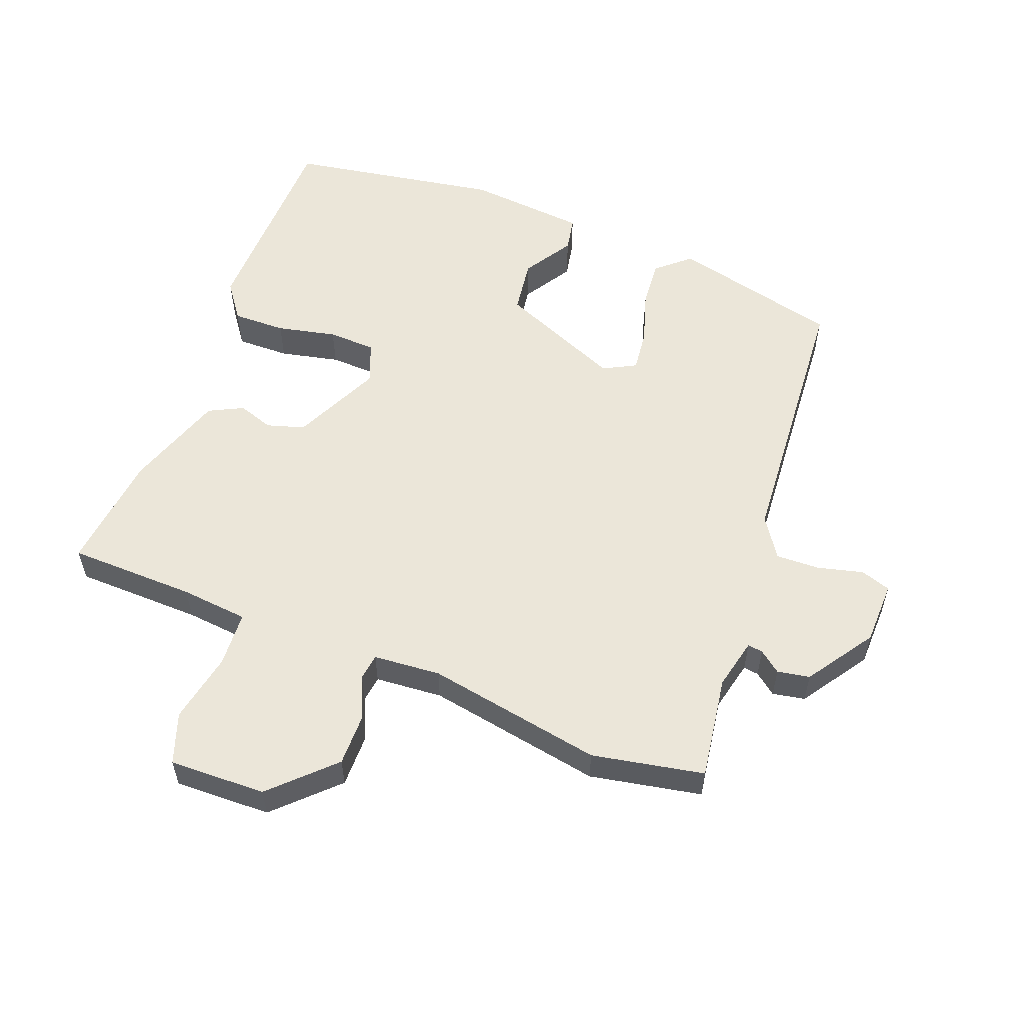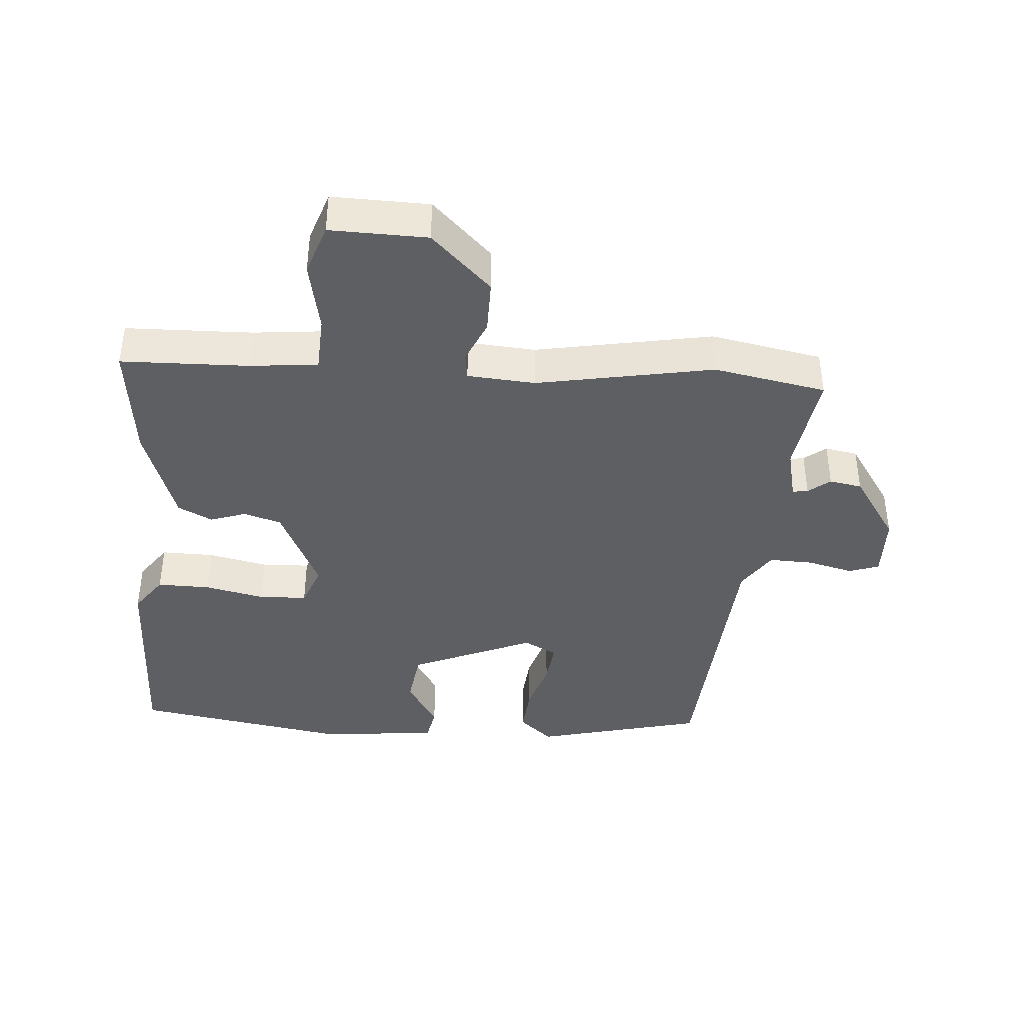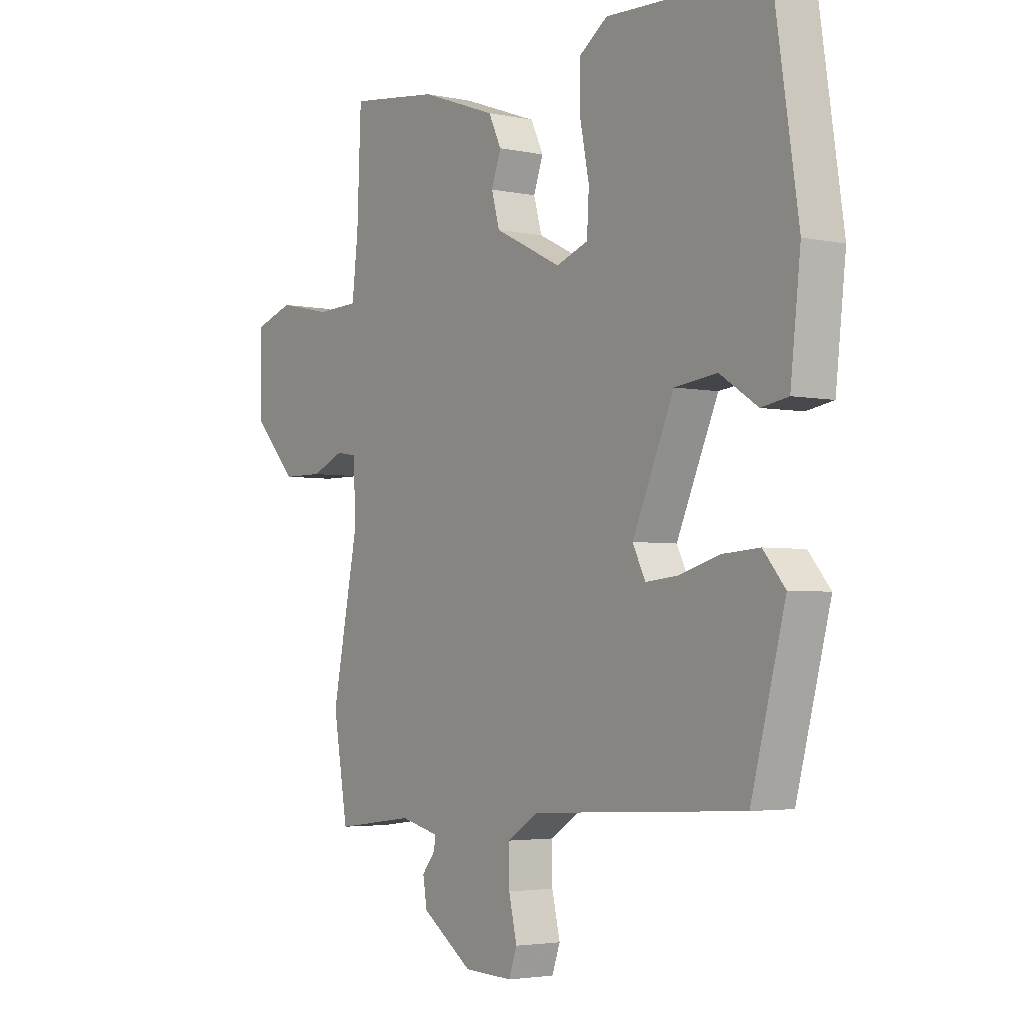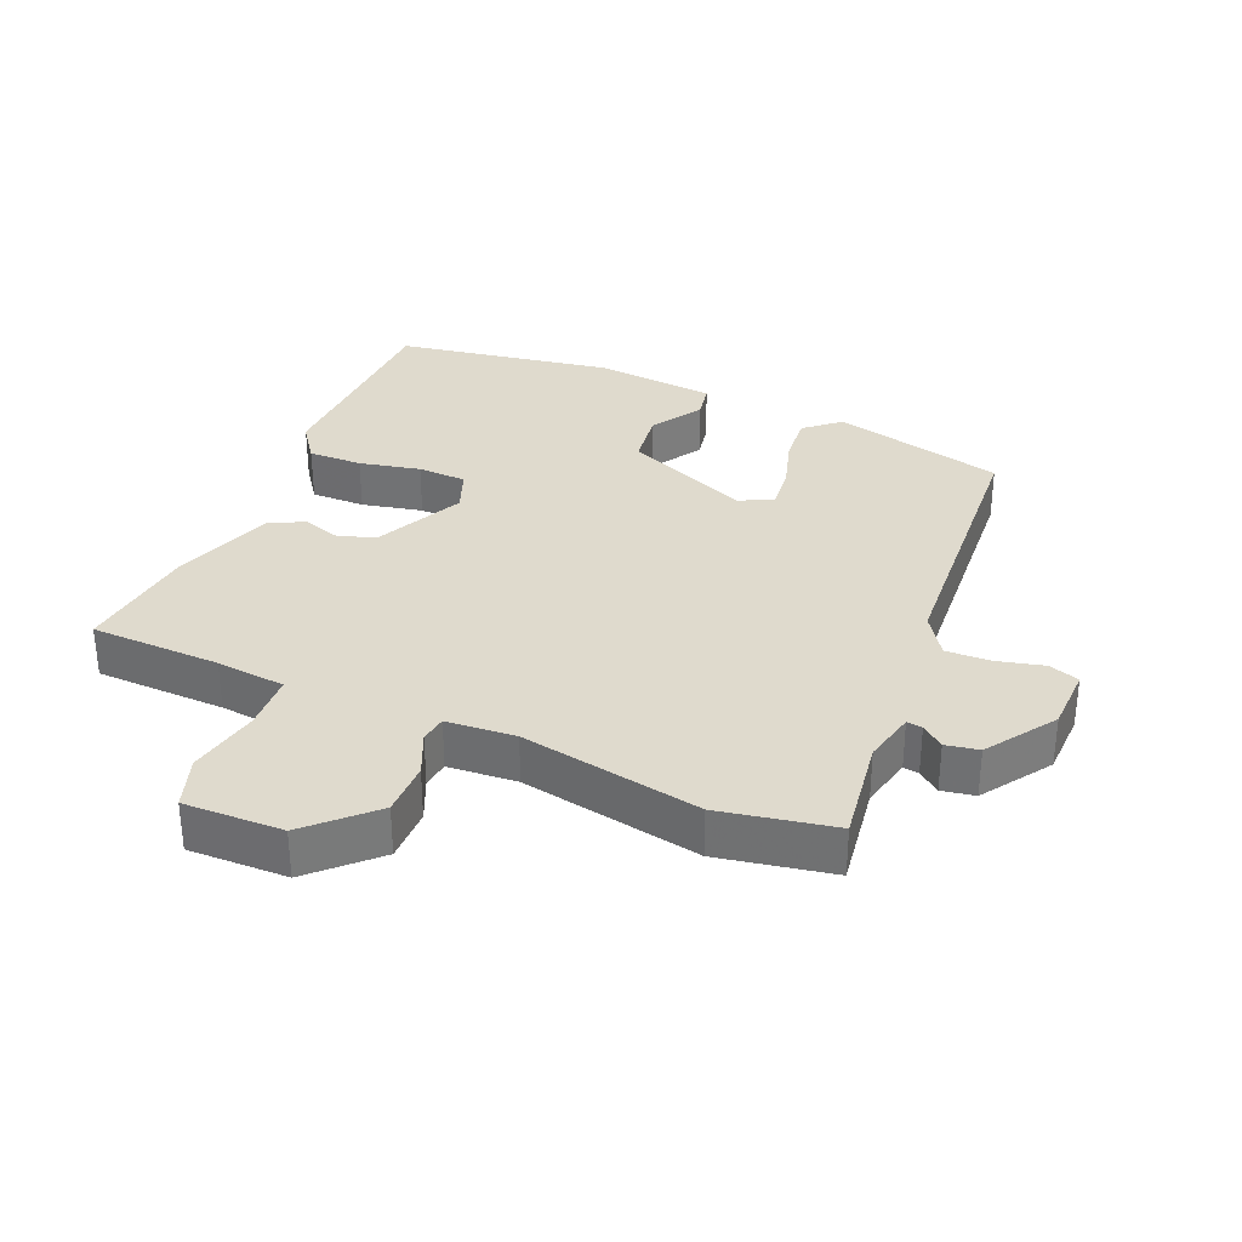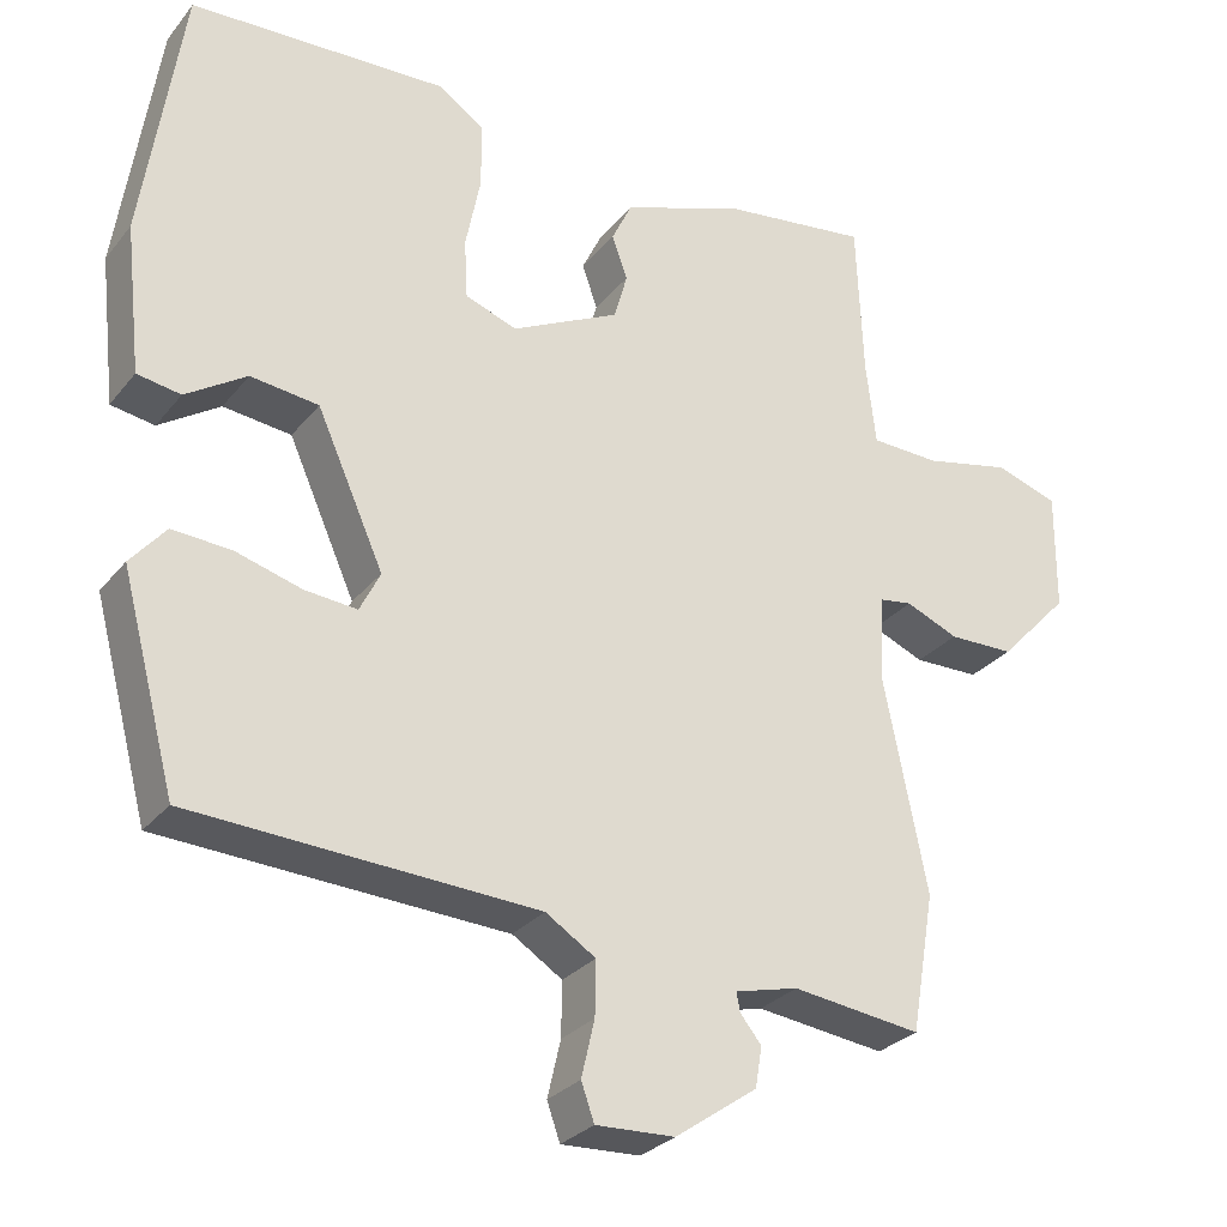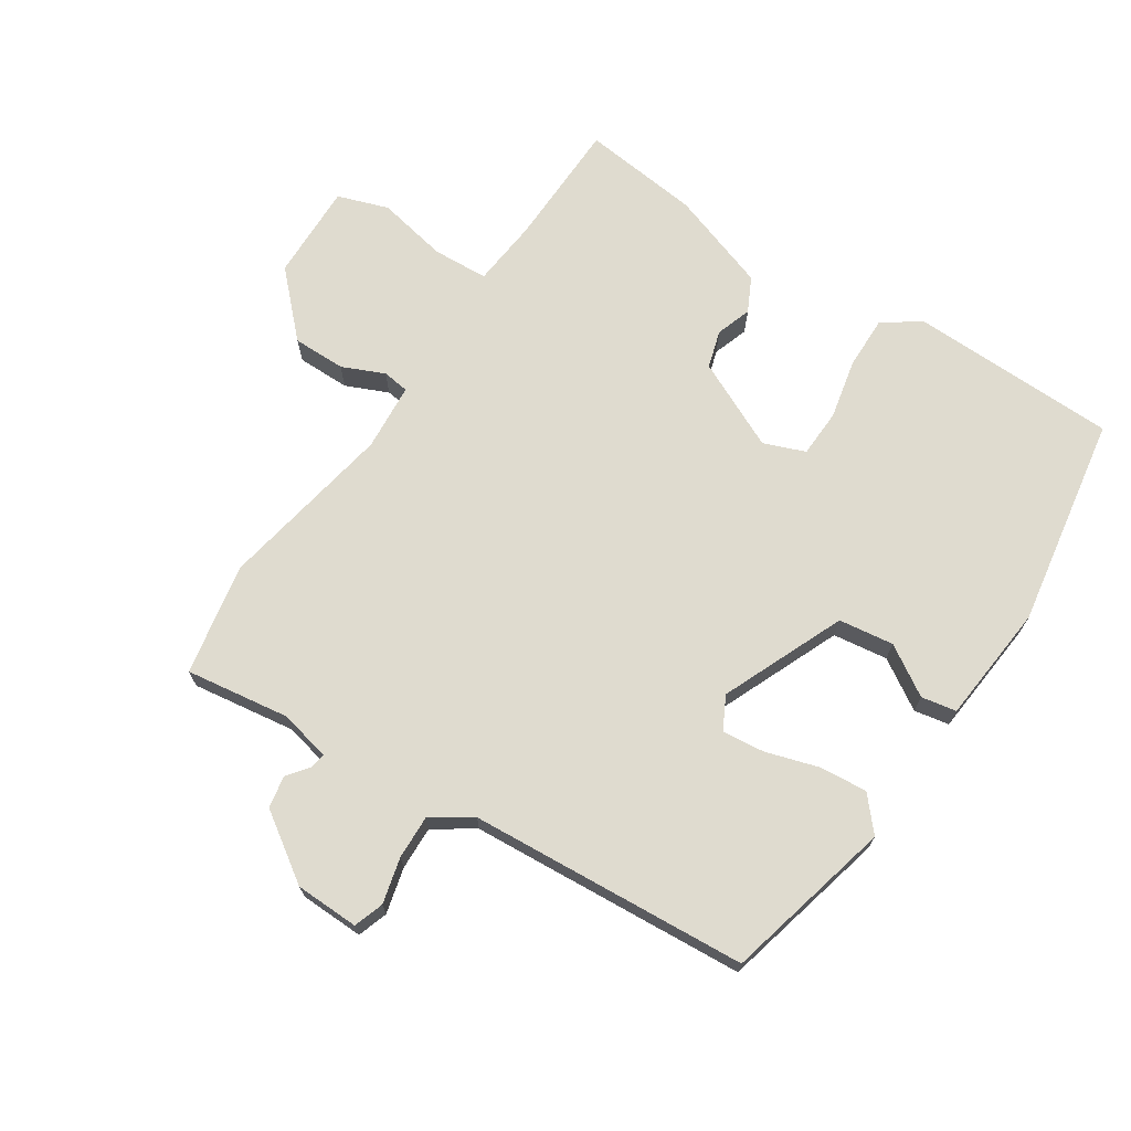
<metadata>
{"format":"obj","ext":"obj","renderer":"f3d","projection":"perspective","resolution":1024,"background":"white","views":[{"elev":56.1,"azim":109.9,"up":"+Y"},{"elev":-40.4,"azim":84.8,"up":"+Y"},{"elev":-3.5,"azim":-125.4,"up":"+Z"},{"elev":32.8,"azim":112.2,"up":"+Y"},{"elev":-28.5,"azim":-30.7,"up":"+Z"},{"elev":70.3,"azim":-147.7,"up":"+Y"}]}
</metadata>
<code>
v -0.398 0.07 -0.495
v -0.465 0.07 -0.242
v -0.422 0.07 -0.191
v -0.35 0.07 -0.196
v -0.27 0.07 -0.219
v -0.206 0.07 -0.225
v -0.181 0.07 -0.175
v -0.263 0.07 0.009
v -0.346 0.07 0.019
v -0.42 0.07 -0.029
v -0.473 0.07 -0.02
v -0.493 0.07 0.16
v -0.445 0.07 0.481
v -0.131 0.07 0.493
v -0.075 0.07 0.454
v -0.075 0.07 0.374
v -0.093 0.07 0.284
v -0.089 0.07 0.212
v -0.026 0.07 0.189
v 0.106 0.07 0.254
v 0.122 0.07 0.311
v 0.103 0.07 0.364
v 0.128 0.07 0.416
v 0.278 0.07 0.47
v 0.456 0.07 0.493
v 0.464 0.07 0.301
v 0.476 0.07 0.199
v 0.56 0.07 0.196
v 0.666 0.07 0.219
v 0.743 0.07 0.194
v 0.742 0.07 0.048
v 0.656 0.07 -0.043
v 0.576 0.07 -0.044
v 0.512 0.07 -0.017
v 0.472 0.07 -0.023
v 0.466 0.07 -0.125
v 0.519 0.07 -0.39
v 0.49 0.07 -0.559
v 0.333 0.07 -0.539
v 0.256 0.07 -0.558
v 0.26 0.07 -0.581
v 0.286 0.07 -0.613
v 0.278 0.07 -0.662
v 0.178 0.07 -0.732
v 0.082 0.07 -0.736
v 0.066 0.07 -0.691
v 0.082 0.07 -0.622
v 0.083 0.07 -0.556
v 0.022 0.07 -0.517
v -0.398 0 -0.495
v -0.465 0 -0.242
v -0.422 0 -0.191
v -0.35 0 -0.196
v -0.27 0 -0.219
v -0.206 0 -0.225
v -0.181 0 -0.175
v -0.263 0 0.009
v -0.346 0 0.019
v -0.42 0 -0.029
v -0.473 0 -0.02
v -0.493 0 0.16
v -0.445 0 0.481
v -0.131 0 0.493
v -0.075 0 0.454
v -0.075 0 0.374
v -0.093 0 0.284
v -0.089 0 0.212
v -0.026 0 0.189
v 0.106 0 0.254
v 0.122 0 0.311
v 0.103 0 0.364
v 0.128 0 0.416
v 0.278 0 0.47
v 0.456 0 0.493
v 0.464 0 0.301
v 0.476 0 0.199
v 0.56 0 0.196
v 0.666 0 0.219
v 0.743 0 0.194
v 0.742 0 0.048
v 0.656 0 -0.043
v 0.576 0 -0.044
v 0.512 0 -0.017
v 0.472 0 -0.023
v 0.466 0 -0.125
v 0.519 0 -0.39
v 0.49 0 -0.559
v 0.333 0 -0.539
v 0.256 0 -0.558
v 0.26 0 -0.581
v 0.286 0 -0.613
v 0.278 0 -0.662
v 0.178 0 -0.732
v 0.082 0 -0.736
v 0.066 0 -0.691
v 0.082 0 -0.622
v 0.083 0 -0.556
v 0.022 0 -0.517
f 44 45 46 47
f 44 47 48
f 41 42 43 44
f 40 41 44 48
f 39 40 48 49
f 36 37 38 39
f 35 36 39 49
f 31 32 33 34
f 31 34 35
f 28 29 30 31
f 27 28 31 35
f 26 27 35 49
f 21 22 23 24
f 20 21 24 25
f 14 15 16 17
f 14 17 18
f 13 14 18
f 12 13 18
f 9 10 11 12
f 8 9 12 18
f 7 8 18 19
f 2 3 4 5
f 2 5 6
f 1 2 6
f 49 1 6
f 20 25 26 49
f 7 19 20 49
f 6 7 49
f 96 95 94 93
f 97 96 93
f 93 92 91 90
f 97 93 90 89
f 98 97 89 88
f 88 87 86 85
f 98 88 85 84
f 83 82 81 80
f 84 83 80
f 80 79 78 77
f 84 80 77 76
f 98 84 76 75
f 73 72 71 70
f 74 73 70 69
f 66 65 64 63
f 67 66 63
f 67 63 62
f 67 62 61
f 61 60 59 58
f 67 61 58 57
f 68 67 57 56
f 54 53 52 51
f 55 54 51
f 55 51 50
f 55 50 98
f 98 75 74 69
f 98 69 68 56
f 98 56 55
f 1 50 51 2
f 2 51 52 3
f 3 52 53 4
f 4 53 54 5
f 5 54 55 6
f 6 55 56 7
f 7 56 57 8
f 8 57 58 9
f 9 58 59 10
f 10 59 60 11
f 11 60 61 12
f 12 61 62 13
f 13 62 63 14
f 14 63 64 15
f 15 64 65 16
f 16 65 66 17
f 17 66 67 18
f 18 67 68 19
f 19 68 69 20
f 20 69 70 21
f 21 70 71 22
f 22 71 72 23
f 23 72 73 24
f 24 73 74 25
f 25 74 75 26
f 26 75 76 27
f 27 76 77 28
f 28 77 78 29
f 29 78 79 30
f 30 79 80 31
f 31 80 81 32
f 32 81 82 33
f 33 82 83 34
f 34 83 84 35
f 35 84 85 36
f 36 85 86 37
f 37 86 87 38
f 38 87 88 39
f 39 88 89 40
f 40 89 90 41
f 41 90 91 42
f 42 91 92 43
f 43 92 93 44
f 44 93 94 45
f 45 94 95 46
f 46 95 96 47
f 47 96 97 48
f 48 97 98 49
f 49 98 50 1

</code>
